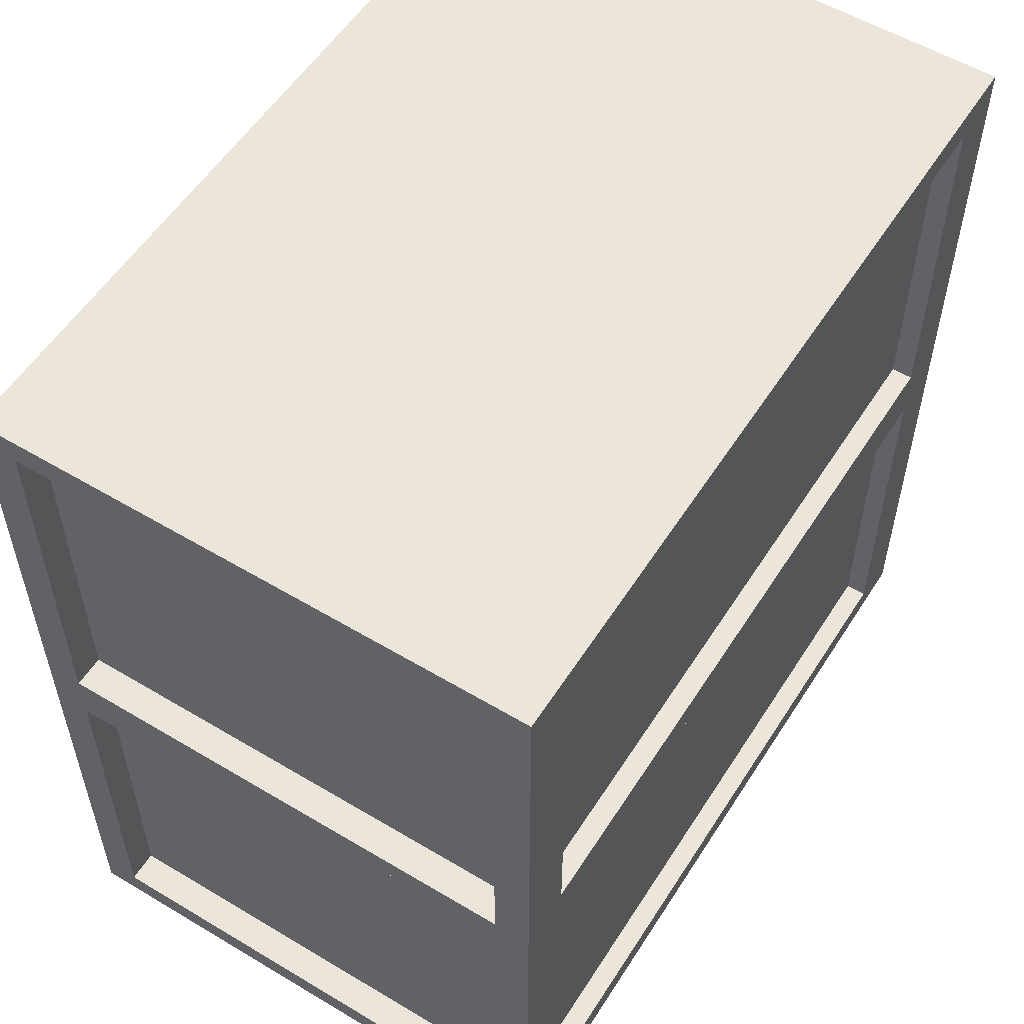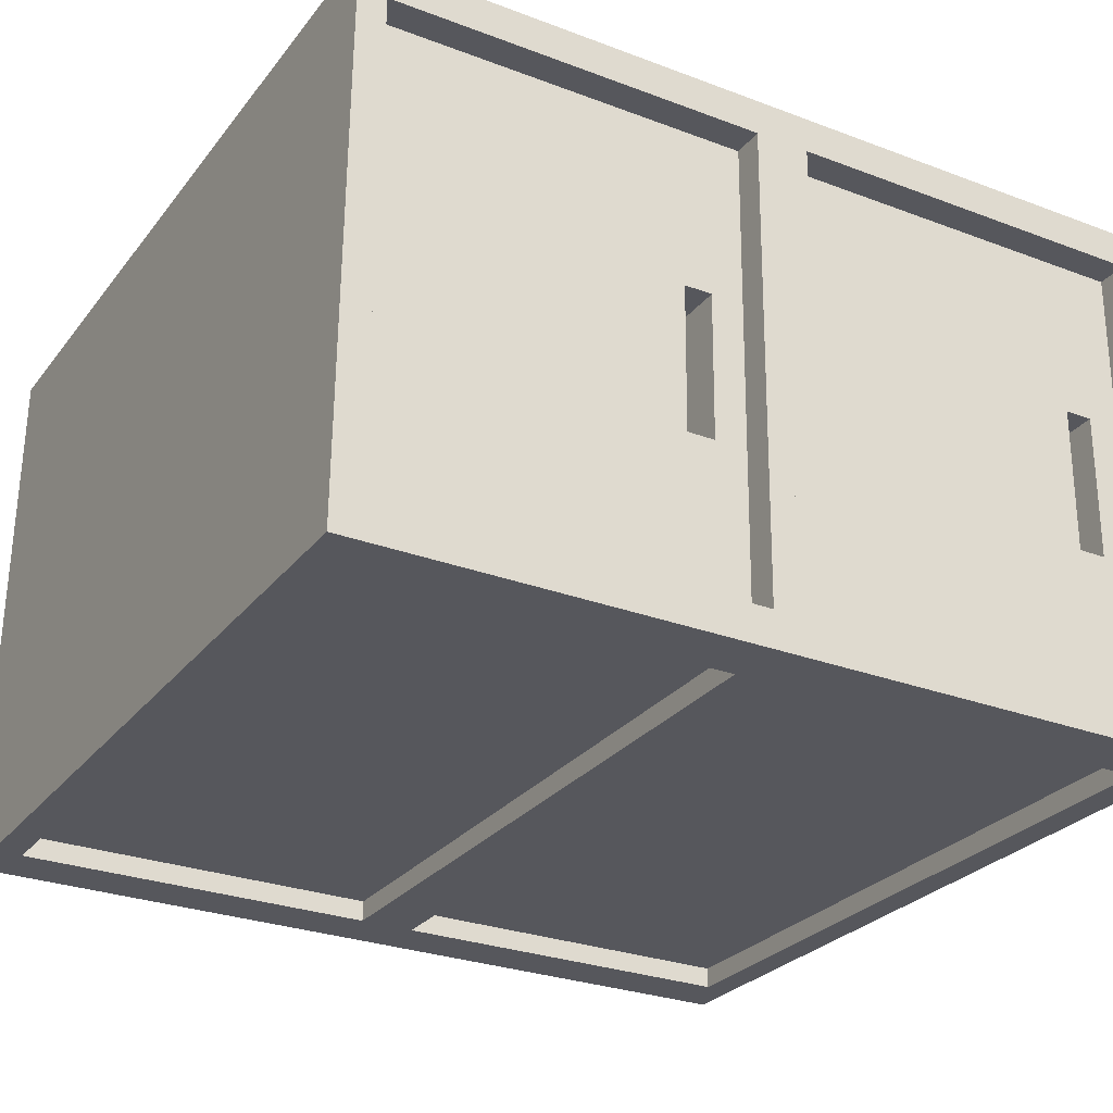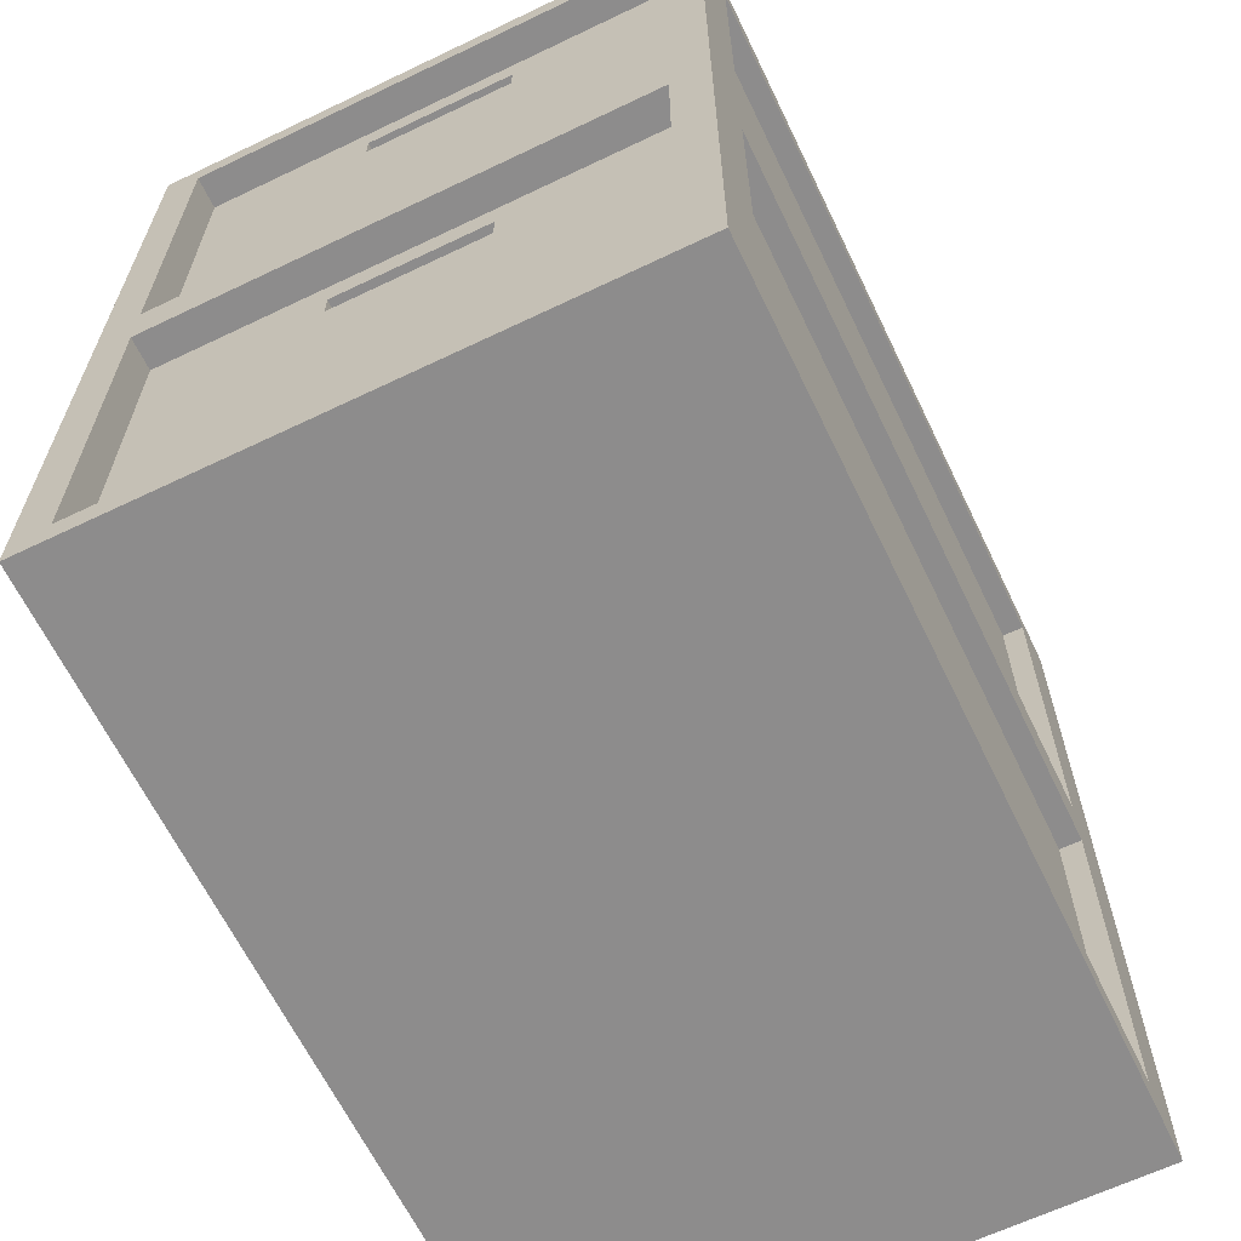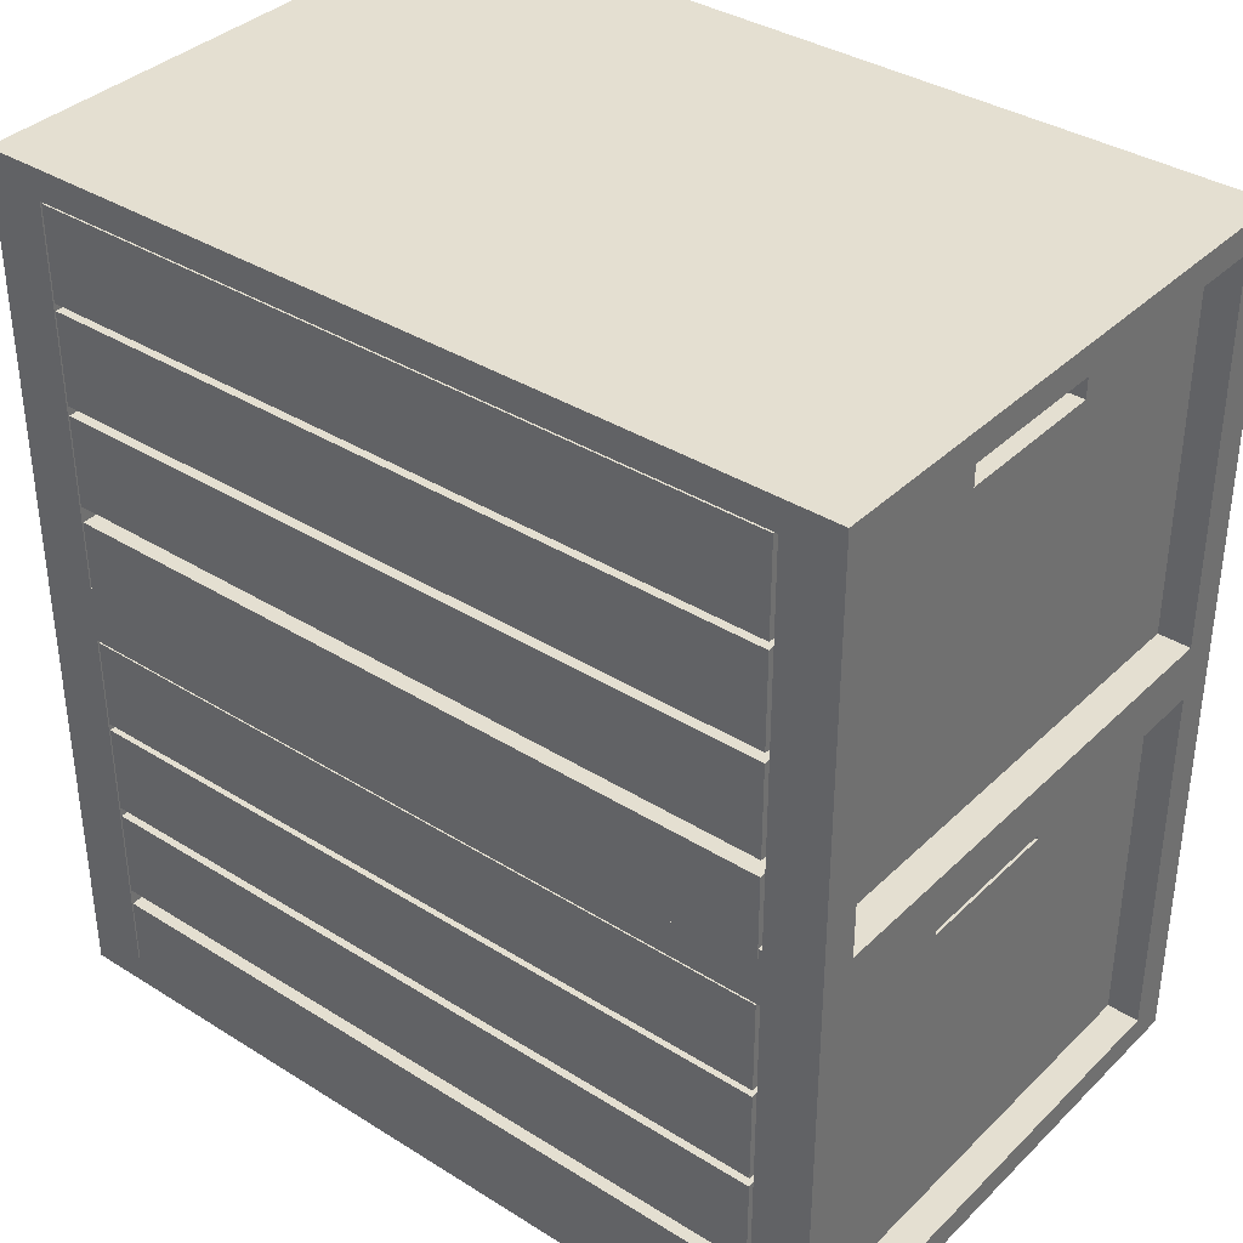
<metadata>
{"format":"obj","ext":"obj","renderer":"f3d","projection":"perspective","resolution":1024,"background":"white","views":[{"elev":55.6,"azim":123.1,"up":"+Y"},{"elev":-28.3,"azim":60.4,"up":"+Z"},{"elev":-64.3,"azim":116.7,"up":"+Y"},{"elev":36.7,"azim":40.0,"up":"+Y"}]}
</metadata>
<code>
o Cube.001
v 1.617 1.484 1.047
v 1.581 1.484 -1.101
v -1.617 1.484 -1.047
v -1.584 1.359 0.9393
v -1.614 1.359 -0.8858
v -1.491 1.359 -0.8879
v 1.359 1.369 -1.097
v 1.359 1.01 -1.097
v 1.361 1.01 -1.014
v 1.581 -0.1824 -1.101
v 1.617 -0.1824 1.047
v -1.581 -0.1824 1.101
v -1.366 1.012 1.097
v -1.367 1.394 1.014
v -1.367 1.372 1.014
v 1.615 -0.07291 0.906
v 1.583 -0.07291 -0.9595
v 1.46 -0.07291 -0.9574
v -1.584 1.005 0.9393
v -1.581 1.068 1.101
v -1.614 -0.05729 -0.8858
v -1.614 0.2969 -0.8858
v -1.617 0.2343 -1.047
v -1.581 1.484 1.101
v -1.584 -0.05729 0.9393
v -1.617 -0.1824 -1.047
v 1.402 -0.07028 1.051
v -1.366 -0.07028 1.097
v -1.366 0.2904 1.097
v -1.581 0.2343 1.101
v 1.402 1.372 1.051
v 1.402 1.012 1.051
v 1.617 1.068 1.047
v -1.366 1.372 1.097
v 1.583 1.375 -0.9595
v 1.583 1.013 -0.9595
v 1.581 1.068 -1.101
v 1.615 0.289 0.906
v 1.617 0.2343 1.047
v 1.615 1.375 0.906
v 1.359 -0.06677 -1.097
v 1.359 0.2921 -1.097
v 1.581 0.2343 -1.101
v -1.395 1.369 -1.051
v -1.395 1.01 -1.051
v -1.617 1.068 -1.047
v -1.395 -0.06677 -1.051
v -1.491 1.005 -0.8879
v -1.461 1.005 0.9373
v 1.361 1.369 -1.014
v -1.394 1.01 -0.9682
v 1.481 1.248 0.2628
v 1.481 1.14 0.2628
v 1.148 1.14 0.2683
v 1.583 0.289 -0.9595
v 1.46 0.289 -0.9574
v 1.402 0.2904 1.051
v 1.4 0.2904 0.968
v -1.395 0.2921 -1.051
v -1.394 0.2921 -0.9682
v -1.461 -0.05729 0.9373
v 1.615 1.013 0.906
v 1.492 1.013 0.908
v 1.492 1.375 0.908
v -1.394 -0.06677 -0.9682
v -1.584 0.2969 0.9393
v -1.461 0.2969 0.9373
v 1.4 -0.07028 0.968
v -1.614 1.005 -0.8858
v -1.614 0.651 -0.8858
v -1.491 0.2969 -0.8879
v -1.584 0.651 0.9393
v 1.615 0.651 0.906
v 1.492 0.289 0.908
v -1.395 0.651 -1.051
v 1.4 1.394 0.968
v 1.4 0.6147 0.968
v 1.583 0.651 -0.9595
v 1.46 1.013 -0.9574
v 1.492 0.651 0.908
v 1.361 0.651 -1.014
v 1.361 0.2921 -1.014
v -1.491 0.651 -0.8879
v -1.617 0.651 -1.047
v 1.581 0.651 -1.101
v 1.617 0.651 1.047
v -1.581 0.651 1.101
v -1.367 0.2904 1.014
v -1.367 0.6147 1.014
v 1.359 0.651 -1.097
v 1.46 1.375 -0.9574
v 1.4 1.372 0.968
v -1.394 1.369 -0.9682
v -1.461 1.359 0.9373
v 1.46 0.651 -0.9574
v -1.394 0.651 -0.9682
v -1.461 0.651 0.9373
v 1.402 0.651 1.051
v -1.366 0.651 1.097
v 1.361 -0.06677 -1.014
v -1.367 -0.07028 1.014
v -1.491 -0.05729 -0.8879
v 1.388 1.369 1.054
v 1.388 1.022 1.054
v -1.356 1.022 1.099
v 1.492 -0.07291 0.908
v -1.356 1.369 1.099
v -1.358 1.022 0.9771
v -1.358 1.369 0.9771
v 1.386 1.022 0.9311
v 1.386 1.369 0.9311
v 1.388 0.9949 1.054
v 1.388 0.6481 1.054
v -1.356 0.6481 1.099
v -1.356 0.9949 1.099
v -1.358 0.6481 0.9771
v -1.358 0.9949 0.9771
v 1.386 0.6481 0.9311
v 1.386 0.9949 0.9311
v 1.388 0.6112 1.054
v 1.388 0.2644 1.054
v -1.356 0.2644 1.099
v -1.356 0.6112 1.099
v -1.358 0.2644 0.9771
v -1.358 0.6112 0.9771
v 1.386 0.2644 0.9311
v 1.386 0.6112 0.9311
v 1.388 0.2014 1.054
v 1.388 -0.1454 1.054
v -1.356 -0.1454 1.099
v -1.356 0.2014 1.099
v -1.358 -0.1454 0.9771
v -1.358 0.2014 0.9771
v 1.386 -0.1454 0.9311
v 1.386 0.2014 0.9311
v 1.471 1.248 -0.3121
v 1.471 1.14 -0.3121
v 1.148 1.248 0.2683
v 1.138 1.14 -0.3066
v 1.138 1.248 -0.3066
f 1 2 3
f 4 5 6
f 7 8 9
f 10 11 12
f 13 14 15
f 16 17 18
f 4 19 20
f 21 22 23
f 5 4 24
f 25 21 26
f 27 28 12
f 28 29 30
f 31 32 33
f 34 31 1
f 17 16 11
f 35 36 37
f 16 38 39
f 40 35 2
f 41 42 43
f 44 45 46
f 7 44 3
f 47 41 10
f 6 48 49
f 50 9 51
f 52 53 54
f 17 55 56
f 27 57 58
f 47 59 60
f 21 25 61
f 40 62 63
f 31 34 15
f 44 7 50
f 35 40 64
f 41 47 65
f 25 66 67
f 28 27 68
f 5 69 48
f 70 22 71
f 72 19 49
f 73 38 74
f 75 45 51
f 32 76 77
f 78 36 79
f 80 74 56
f 81 82 60
f 83 71 67
f 59 23 84
f 8 37 85
f 62 33 86
f 55 43 85
f 57 39 86
f 13 20 87
f 69 46 84
f 66 30 87
f 29 88 89
f 90 42 82
f 5 3 46
f 34 24 20
f 40 1 33
f 7 2 37
f 36 35 91
f 31 92 76
f 45 44 93
f 19 4 94
f 69 70 83
f 62 73 80
f 63 80 95
f 9 81 96
f 48 83 97
f 45 75 84
f 36 78 85
f 32 98 86
f 19 72 87
f 13 99 89
f 8 90 81
f 42 41 100
f 29 28 101
f 25 12 30
f 27 11 39
f 17 10 43
f 47 26 23
f 71 102 61
f 103 104 105
f 82 100 65
f 74 106 18
f 38 16 106
f 22 21 102
f 66 72 97
f 59 75 96
f 57 98 77
f 55 78 95
f 42 90 85
f 38 73 86
f 29 99 87
f 22 70 84
f 107 105 108
f 109 108 110
f 111 110 104
f 108 105 104
f 107 109 111
f 112 113 114
f 115 114 116
f 117 116 118
f 119 118 113
f 116 114 113
f 115 117 119
f 120 121 122
f 123 122 124
f 125 124 126
f 127 126 121
f 124 122 121
f 123 125 127
f 128 129 130
f 131 130 132
f 133 132 134
f 135 134 129
f 132 130 129
f 131 133 135
f 52 136 91
f 136 137 79
f 53 52 64
f 137 53 63
f 138 54 139
f 136 52 138
f 53 137 139
f 137 136 140
f 1 3 24
f 4 6 94
f 7 9 50
f 10 12 26
f 13 15 34
f 16 18 106
f 4 20 24
f 21 23 26
f 5 24 3
f 25 26 12
f 27 12 11
f 28 30 12
f 31 33 1
f 34 1 24
f 17 11 10
f 35 37 2
f 16 39 11
f 40 2 1
f 41 43 10
f 44 46 3
f 7 3 2
f 47 10 26
f 6 49 94
f 50 51 93
f 52 54 138
f 17 56 18
f 27 58 68
f 47 60 65
f 21 61 102
f 40 63 64
f 31 15 92
f 44 50 93
f 35 64 91
f 41 65 100
f 25 67 61
f 28 68 101
f 5 48 6
f 70 71 83
f 72 49 97
f 73 74 80
f 75 51 96
f 32 77 98
f 78 79 95
f 80 56 95
f 81 60 96
f 83 67 97
f 59 84 75
f 8 85 90
f 62 86 73
f 55 85 78
f 57 86 98
f 13 87 99
f 69 84 70
f 66 87 72
f 29 89 99
f 90 82 81
f 5 46 69
f 34 20 13
f 40 33 62
f 7 37 8
f 36 91 79
f 31 76 32
f 45 93 51
f 19 94 49
f 69 83 48
f 62 80 63
f 63 95 79
f 9 96 51
f 48 97 49
f 45 84 46
f 36 85 37
f 32 86 33
f 19 87 20
f 13 89 14
f 8 81 9
f 42 100 82
f 29 101 88
f 25 30 66
f 27 39 57
f 17 43 55
f 47 23 59
f 71 61 67
f 103 105 107
f 82 65 60
f 74 18 56
f 38 106 74
f 22 102 71
f 66 97 67
f 59 96 60
f 57 77 58
f 55 95 56
f 42 85 43
f 38 86 39
f 29 87 30
f 22 84 23
f 107 108 109
f 109 110 111
f 111 104 103
f 108 104 110
f 107 111 103
f 112 114 115
f 115 116 117
f 117 118 119
f 119 113 112
f 116 113 118
f 115 119 112
f 120 122 123
f 123 124 125
f 125 126 127
f 127 121 120
f 124 121 126
f 123 127 120
f 128 130 131
f 131 132 133
f 133 134 135
f 135 129 128
f 132 129 134
f 131 135 128
f 52 91 64
f 136 79 91
f 53 64 63
f 137 63 79
f 138 139 140
f 136 138 140
f 53 139 54
f 137 140 139
o Cube.002
v 1.617 3.142 1.047
v 1.581 3.142 -1.101
v -1.617 3.142 -1.047
v -1.584 3.016 0.9393
v -1.614 3.016 -0.8858
v -1.491 3.016 -0.8879
v 1.359 3.026 -1.097
v 1.359 2.667 -1.097
v 1.361 2.667 -1.014
v 1.581 1.475 -1.101
v 1.617 1.475 1.047
v -1.581 1.475 1.101
v -1.366 2.669 1.097
v -1.367 3.052 1.014
v -1.367 3.029 1.014
v 1.615 1.584 0.906
v 1.583 1.584 -0.9595
v 1.46 1.584 -0.9574
v -1.584 2.662 0.9393
v -1.581 2.725 1.101
v -1.614 1.6 -0.8858
v -1.614 1.954 -0.8858
v -1.617 1.891 -1.047
v -1.581 3.142 1.101
v -1.584 1.6 0.9393
v -1.617 1.475 -1.047
v 1.402 1.587 1.051
v -1.366 1.587 1.097
v -1.366 1.948 1.097
v -1.581 1.891 1.101
v 1.402 3.029 1.051
v 1.402 2.669 1.051
v 1.617 2.725 1.047
v -1.366 3.029 1.097
v 1.583 3.032 -0.9595
v 1.583 2.67 -0.9595
v 1.581 2.725 -1.101
v 1.615 1.946 0.906
v 1.617 1.891 1.047
v 1.615 3.032 0.906
v 1.359 1.59 -1.097
v 1.359 1.949 -1.097
v 1.581 1.891 -1.101
v -1.395 3.026 -1.051
v -1.395 2.667 -1.051
v -1.617 2.725 -1.047
v -1.395 1.59 -1.051
v -1.491 2.662 -0.8879
v -1.461 2.662 0.9373
v 1.361 3.026 -1.014
v -1.394 2.667 -0.9682
v 1.481 2.905 0.2628
v 1.481 2.797 0.2628
v 1.148 2.797 0.2683
v 1.583 1.946 -0.9595
v 1.46 1.946 -0.9574
v 1.402 1.948 1.051
v 1.4 1.948 0.968
v -1.395 1.949 -1.051
v -1.394 1.949 -0.9682
v -1.461 1.6 0.9373
v 1.615 2.67 0.906
v 1.492 2.67 0.908
v 1.492 3.032 0.908
v -1.394 1.59 -0.9682
v -1.584 1.954 0.9393
v -1.461 1.954 0.9373
v 1.4 1.587 0.968
v -1.614 2.662 -0.8858
v -1.614 2.308 -0.8858
v -1.491 1.954 -0.8879
v -1.584 2.308 0.9393
v 1.615 2.308 0.906
v 1.492 1.946 0.908
v -1.395 2.308 -1.051
v 1.4 3.052 0.968
v 1.4 2.272 0.968
v 1.583 2.308 -0.9595
v 1.46 2.67 -0.9574
v 1.492 2.308 0.908
v 1.361 2.308 -1.014
v 1.361 1.949 -1.014
v -1.491 2.308 -0.8879
v -1.617 2.308 -1.047
v 1.581 2.308 -1.101
v 1.617 2.308 1.047
v -1.581 2.308 1.101
v -1.367 1.948 1.014
v -1.367 2.272 1.014
v 1.359 2.308 -1.097
v 1.46 3.032 -0.9574
v 1.4 3.029 0.968
v -1.394 3.026 -0.9682
v -1.461 3.016 0.9373
v 1.46 2.308 -0.9574
v -1.394 2.308 -0.9682
v -1.461 2.308 0.9373
v 1.402 2.308 1.051
v -1.366 2.308 1.097
v 1.361 1.59 -1.014
v -1.367 1.587 1.014
v -1.491 1.6 -0.8879
v 1.388 3.026 1.054
v 1.388 2.679 1.054
v -1.356 2.679 1.099
v 1.492 1.584 0.908
v -1.356 3.026 1.099
v -1.358 2.679 0.9771
v -1.358 3.026 0.9771
v 1.386 2.679 0.9311
v 1.386 3.026 0.9311
v 1.388 2.652 1.054
v 1.388 2.305 1.054
v -1.356 2.305 1.099
v -1.356 2.652 1.099
v -1.358 2.305 0.9771
v -1.358 2.652 0.9771
v 1.386 2.305 0.9311
v 1.386 2.652 0.9311
v 1.388 2.268 1.054
v 1.388 1.922 1.054
v -1.356 1.922 1.099
v -1.356 2.268 1.099
v -1.358 1.922 0.9771
v -1.358 2.268 0.9771
v 1.386 1.922 0.9311
v 1.386 2.268 0.9311
v 1.388 1.859 1.054
v 1.388 1.512 1.054
v -1.356 1.512 1.099
v -1.356 1.859 1.099
v -1.358 1.512 0.9771
v -1.358 1.859 0.9771
v 1.386 1.512 0.9311
v 1.386 1.859 0.9311
v 1.471 2.905 -0.3121
v 1.471 2.797 -0.3121
v 1.148 2.905 0.2683
v 1.138 2.797 -0.3066
v 1.138 2.905 -0.3066
f 141 142 143
f 144 145 146
f 147 148 149
f 150 151 152
f 153 154 155
f 156 157 158
f 144 159 160
f 161 162 163
f 145 144 164
f 165 161 166
f 167 168 152
f 168 169 170
f 171 172 173
f 174 171 141
f 157 156 151
f 175 176 177
f 156 178 179
f 180 175 142
f 181 182 183
f 184 185 186
f 147 184 143
f 187 181 150
f 146 188 189
f 190 149 191
f 192 193 194
f 157 195 196
f 167 197 198
f 187 199 200
f 161 165 201
f 180 202 203
f 171 174 155
f 184 147 190
f 175 180 204
f 181 187 205
f 165 206 207
f 168 167 208
f 145 209 188
f 210 162 211
f 212 159 189
f 213 178 214
f 215 185 191
f 172 216 217
f 218 176 219
f 220 214 196
f 221 222 200
f 223 211 207
f 199 163 224
f 148 177 225
f 202 173 226
f 195 183 225
f 197 179 226
f 153 160 227
f 209 186 224
f 206 170 227
f 169 228 229
f 230 182 222
f 145 143 186
f 174 164 160
f 180 141 173
f 147 142 177
f 176 175 231
f 171 232 216
f 185 184 233
f 159 144 234
f 209 210 223
f 202 213 220
f 203 220 235
f 149 221 236
f 188 223 237
f 185 215 224
f 176 218 225
f 172 238 226
f 159 212 227
f 153 239 229
f 148 230 221
f 182 181 240
f 169 168 241
f 165 152 170
f 167 151 179
f 157 150 183
f 187 166 163
f 211 242 201
f 243 244 245
f 222 240 205
f 214 246 158
f 178 156 246
f 162 161 242
f 206 212 237
f 199 215 236
f 197 238 217
f 195 218 235
f 182 230 225
f 178 213 226
f 169 239 227
f 162 210 224
f 247 245 248
f 249 248 250
f 251 250 244
f 248 245 244
f 247 249 251
f 252 253 254
f 255 254 256
f 257 256 258
f 259 258 253
f 256 254 253
f 255 257 259
f 260 261 262
f 263 262 264
f 265 264 266
f 267 266 261
f 264 262 261
f 263 265 267
f 268 269 270
f 271 270 272
f 273 272 274
f 275 274 269
f 272 270 269
f 271 273 275
f 192 276 231
f 276 277 219
f 193 192 204
f 277 193 203
f 278 194 279
f 276 192 278
f 193 277 279
f 277 276 280
f 141 143 164
f 144 146 234
f 147 149 190
f 150 152 166
f 153 155 174
f 156 158 246
f 144 160 164
f 161 163 166
f 145 164 143
f 165 166 152
f 167 152 151
f 168 170 152
f 171 173 141
f 174 141 164
f 157 151 150
f 175 177 142
f 156 179 151
f 180 142 141
f 181 183 150
f 184 186 143
f 147 143 142
f 187 150 166
f 146 189 234
f 190 191 233
f 192 194 278
f 157 196 158
f 167 198 208
f 187 200 205
f 161 201 242
f 180 203 204
f 171 155 232
f 184 190 233
f 175 204 231
f 181 205 240
f 165 207 201
f 168 208 241
f 145 188 146
f 210 211 223
f 212 189 237
f 213 214 220
f 215 191 236
f 172 217 238
f 218 219 235
f 220 196 235
f 221 200 236
f 223 207 237
f 199 224 215
f 148 225 230
f 202 226 213
f 195 225 218
f 197 226 238
f 153 227 239
f 209 224 210
f 206 227 212
f 169 229 239
f 230 222 221
f 145 186 209
f 174 160 153
f 180 173 202
f 147 177 148
f 176 231 219
f 171 216 172
f 185 233 191
f 159 234 189
f 209 223 188
f 202 220 203
f 203 235 219
f 149 236 191
f 188 237 189
f 185 224 186
f 176 225 177
f 172 226 173
f 159 227 160
f 153 229 154
f 148 221 149
f 182 240 222
f 169 241 228
f 165 170 206
f 167 179 197
f 157 183 195
f 187 163 199
f 211 201 207
f 243 245 247
f 222 205 200
f 214 158 196
f 178 246 214
f 162 242 211
f 206 237 207
f 199 236 200
f 197 217 198
f 195 235 196
f 182 225 183
f 178 226 179
f 169 227 170
f 162 224 163
f 247 248 249
f 249 250 251
f 251 244 243
f 248 244 250
f 247 251 243
f 252 254 255
f 255 256 257
f 257 258 259
f 259 253 252
f 256 253 258
f 255 259 252
f 260 262 263
f 263 264 265
f 265 266 267
f 267 261 260
f 264 261 266
f 263 267 260
f 268 270 271
f 271 272 273
f 273 274 275
f 275 269 268
f 272 269 274
f 271 275 268
f 192 231 204
f 276 219 231
f 193 204 203
f 277 203 219
f 278 279 280
f 276 278 280
f 193 279 194
f 277 280 279

</code>
